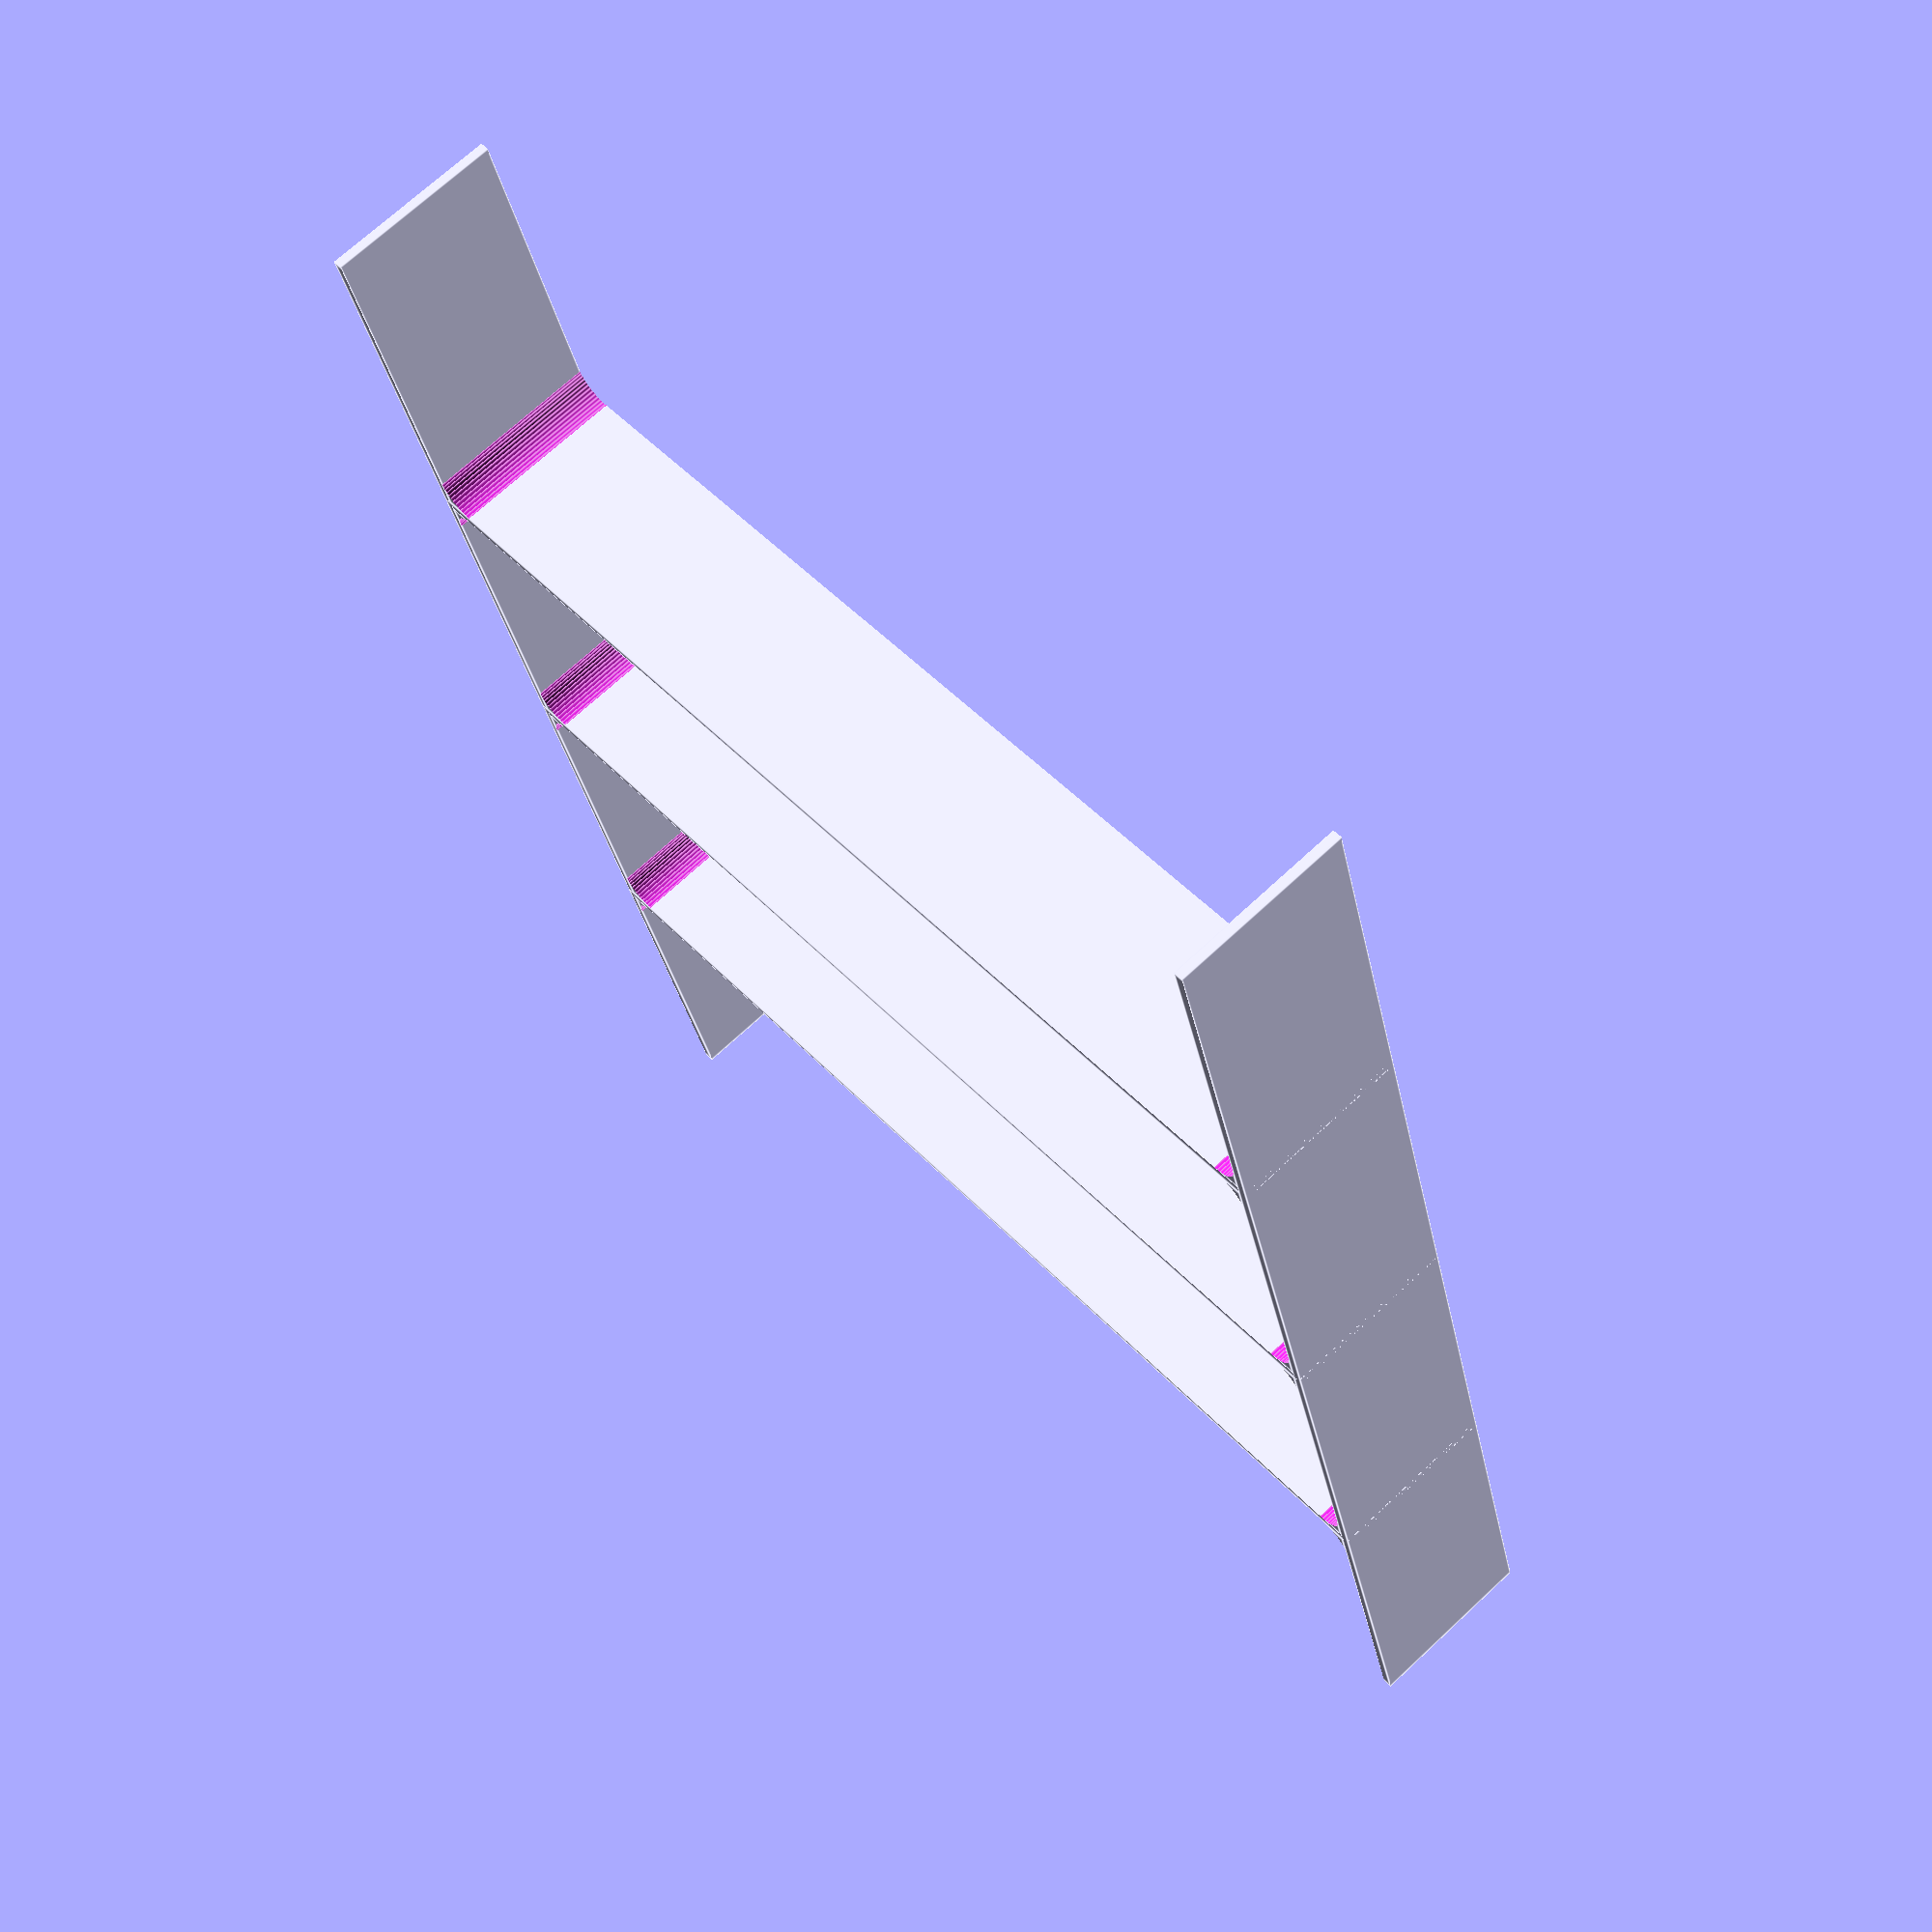
<openscad>
/**
 * Drawer dividers
 *
 * Pierre Quélin
 * pierre.quelin.1972@gmail.com
 *
 */

// Inside Box Dimensions
// Box Length (X)
Length=247;
// Box Width (Y)
// TODO 132 + 192 = 324 
Width=192;
// Box Height (Z)
Height=30;

// Number of sections
NbLengthSections=1;
NbWidthSections=4;

// Wall thickness
Thickness=1.6; // Good speed
// Rounding radius
Radius = 5;


// Fix $fn (number of facets used to generate an arc) value
$fn=50;

module round() 
{
    difference()
    {
		cube([Radius, Radius, Height]);
		translate([Radius, Radius, 0]) cylinder(h=(Height+1)*2,r=Radius, center=true);
	}
};

module rounding( stepX, stepY )
{
    if ((stepX !=NbWidthSections) && (stepY !=NbLengthSections))
    {
        translate([stepX*((Length-Thickness)/NbWidthSections)+Thickness, stepY*((Width-Thickness)/NbLengthSections)+Thickness, 0]) round();
    }
     
    if ((stepX !=0) && (stepY !=NbLengthSections))
    {
        translate([stepX*((Length-Thickness)/NbWidthSections), stepY*((Width-Thickness)/NbLengthSections)+Thickness, 0]) rotate([0,0,90]) round();
    }
     
    if ((stepX !=0) && (stepY !=0))
    {
        translate([stepX*((Length-Thickness)/NbWidthSections), stepY*((Width-Thickness)/NbLengthSections), 0]) rotate([0,0,180]) round();
    }
     
    if ((stepX !=NbWidthSections) && (stepY !=0))
    {
        translate([stepX*((Length-Thickness)/NbWidthSections)+Thickness, stepY*((Width-Thickness)/NbLengthSections), 0]) rotate([0,0,270]) round();
    }
}


module drawerdividers()
{
    union()
    {
        // X dividers
        for(x = [1:NbWidthSections-1])
            translate([x*((Length-Thickness)/NbWidthSections), 0, 0]) cube([Thickness, Width, Height]);

        // Y dividers
        for(y = [0:NbLengthSections])
            translate([0, y*((Width-Thickness)/NbLengthSections), 0]) cube([Length, Thickness, Height]);
       
        // Rounding
        for(x = [1:NbWidthSections-1])
            for(y = [0:NbLengthSections])
                rounding(x, y);
    };
};

drawerdividers();
</openscad>
<views>
elev=289.4 azim=254.1 roll=47.0 proj=p view=edges
</views>
